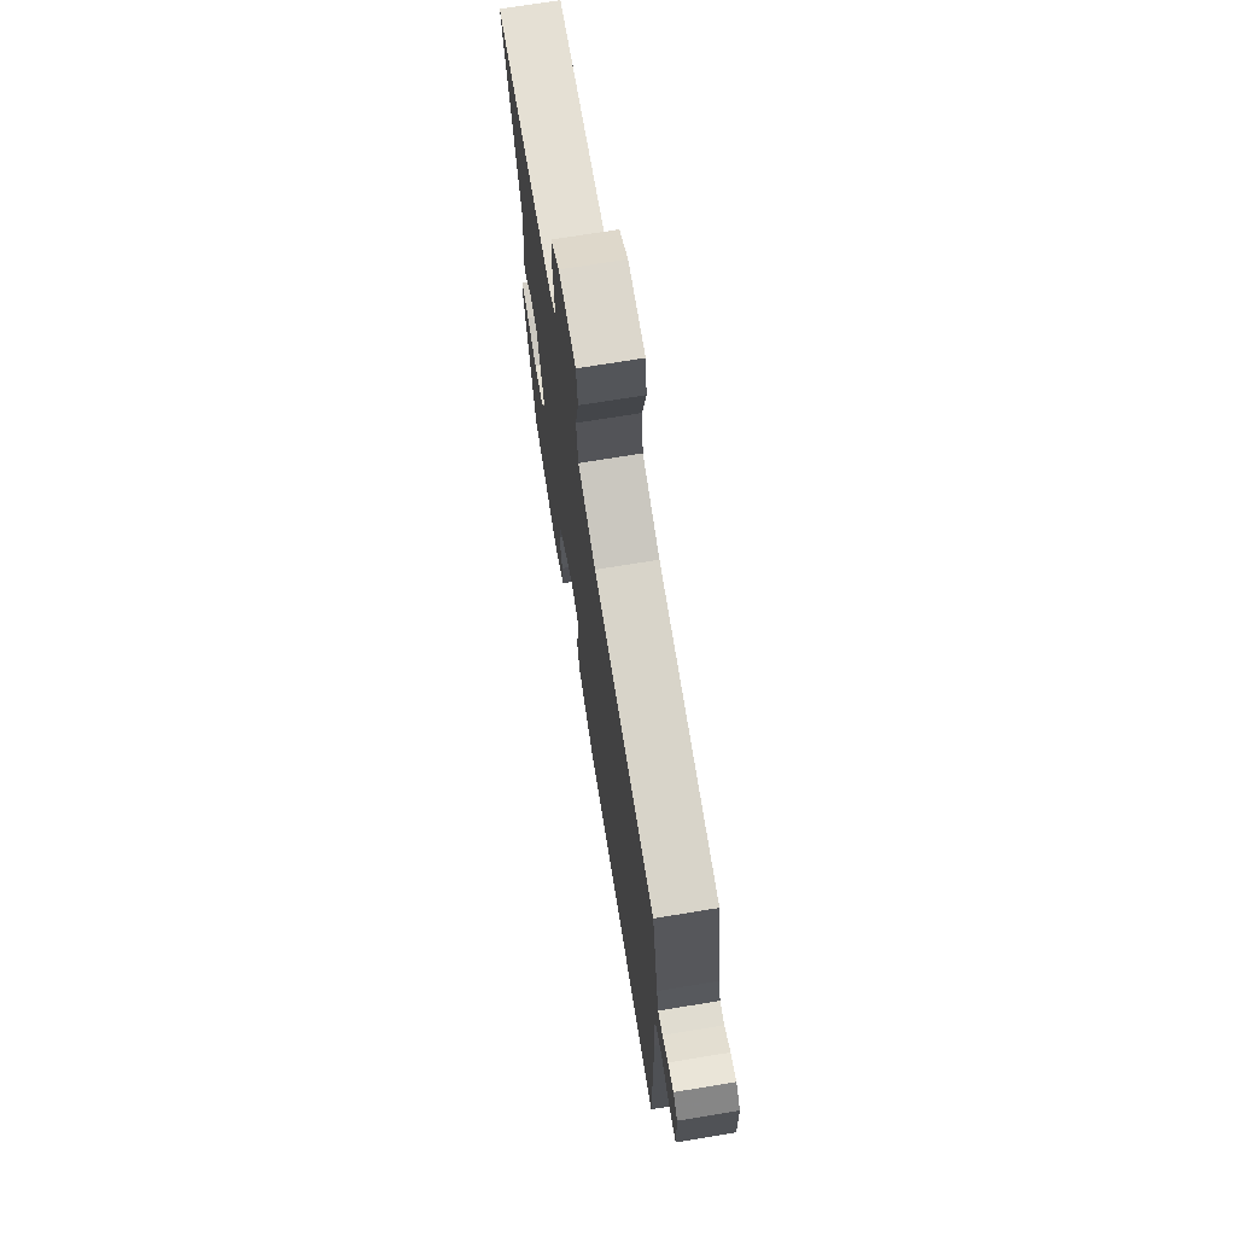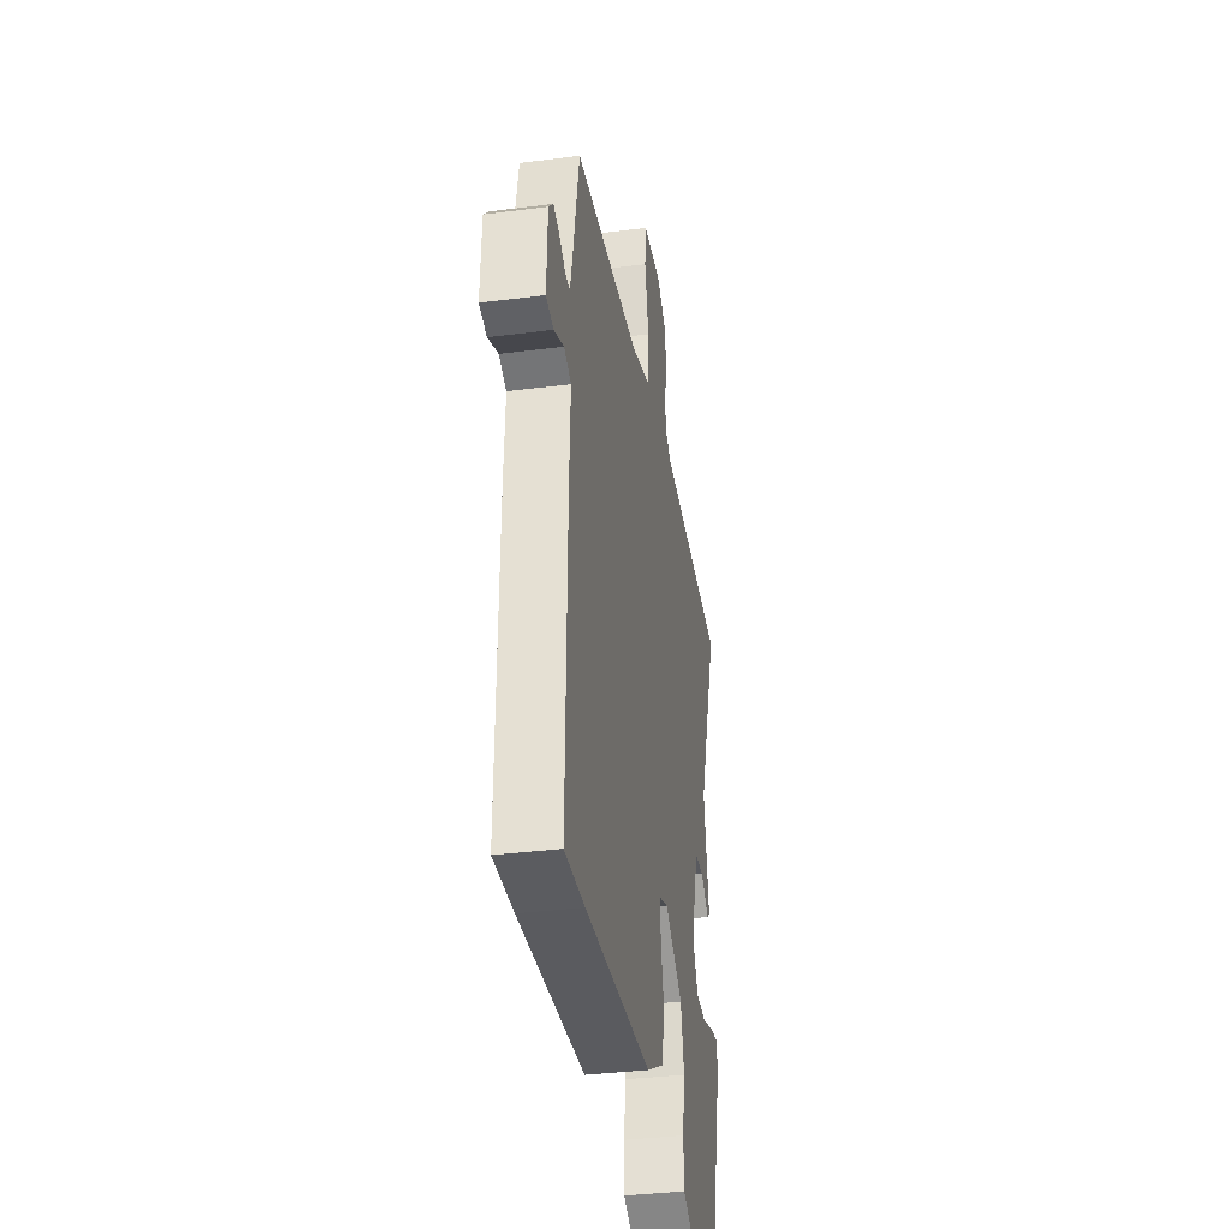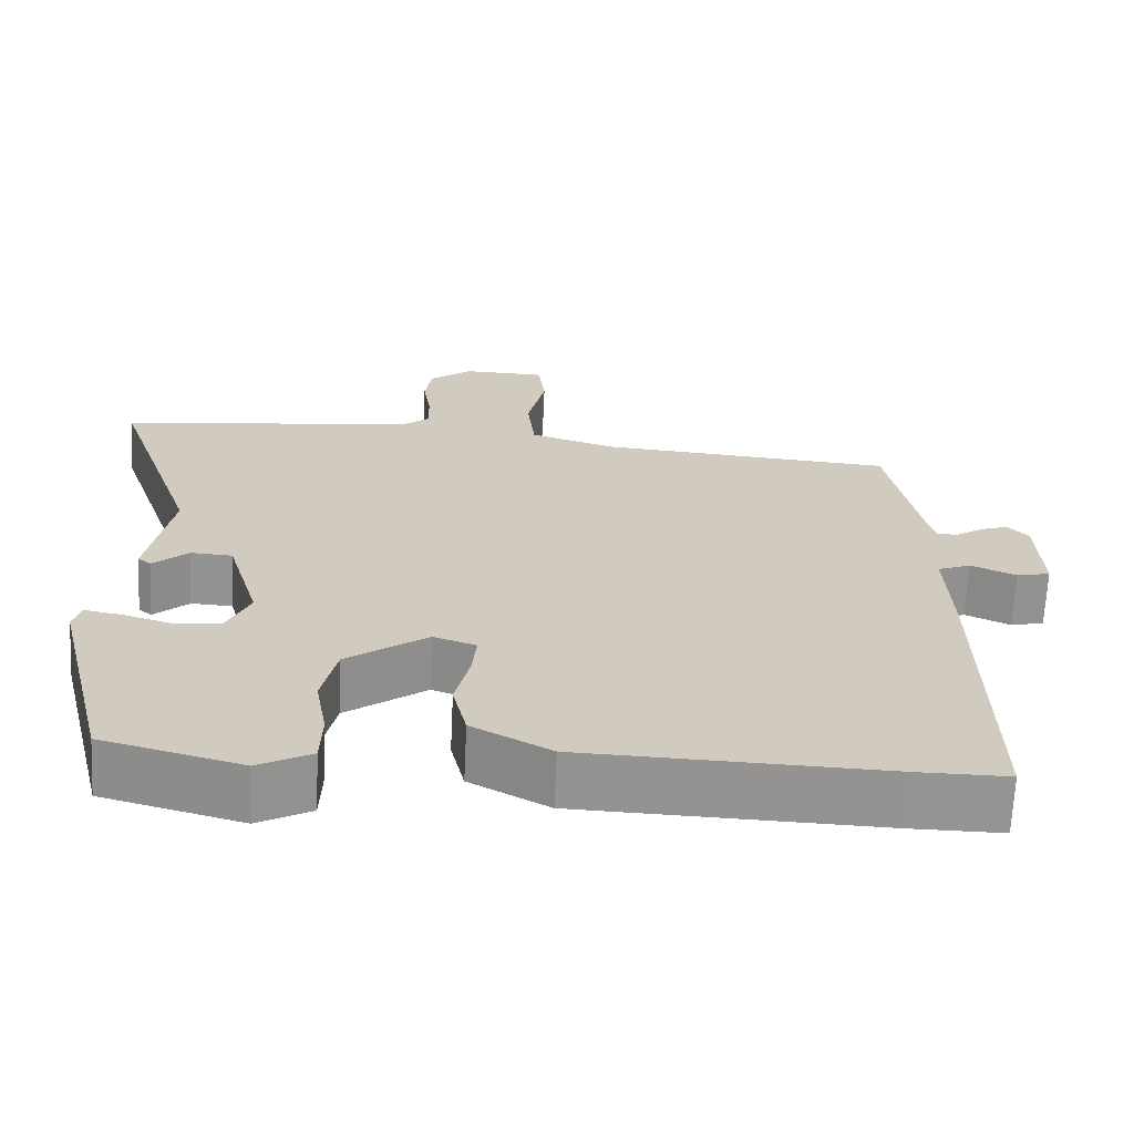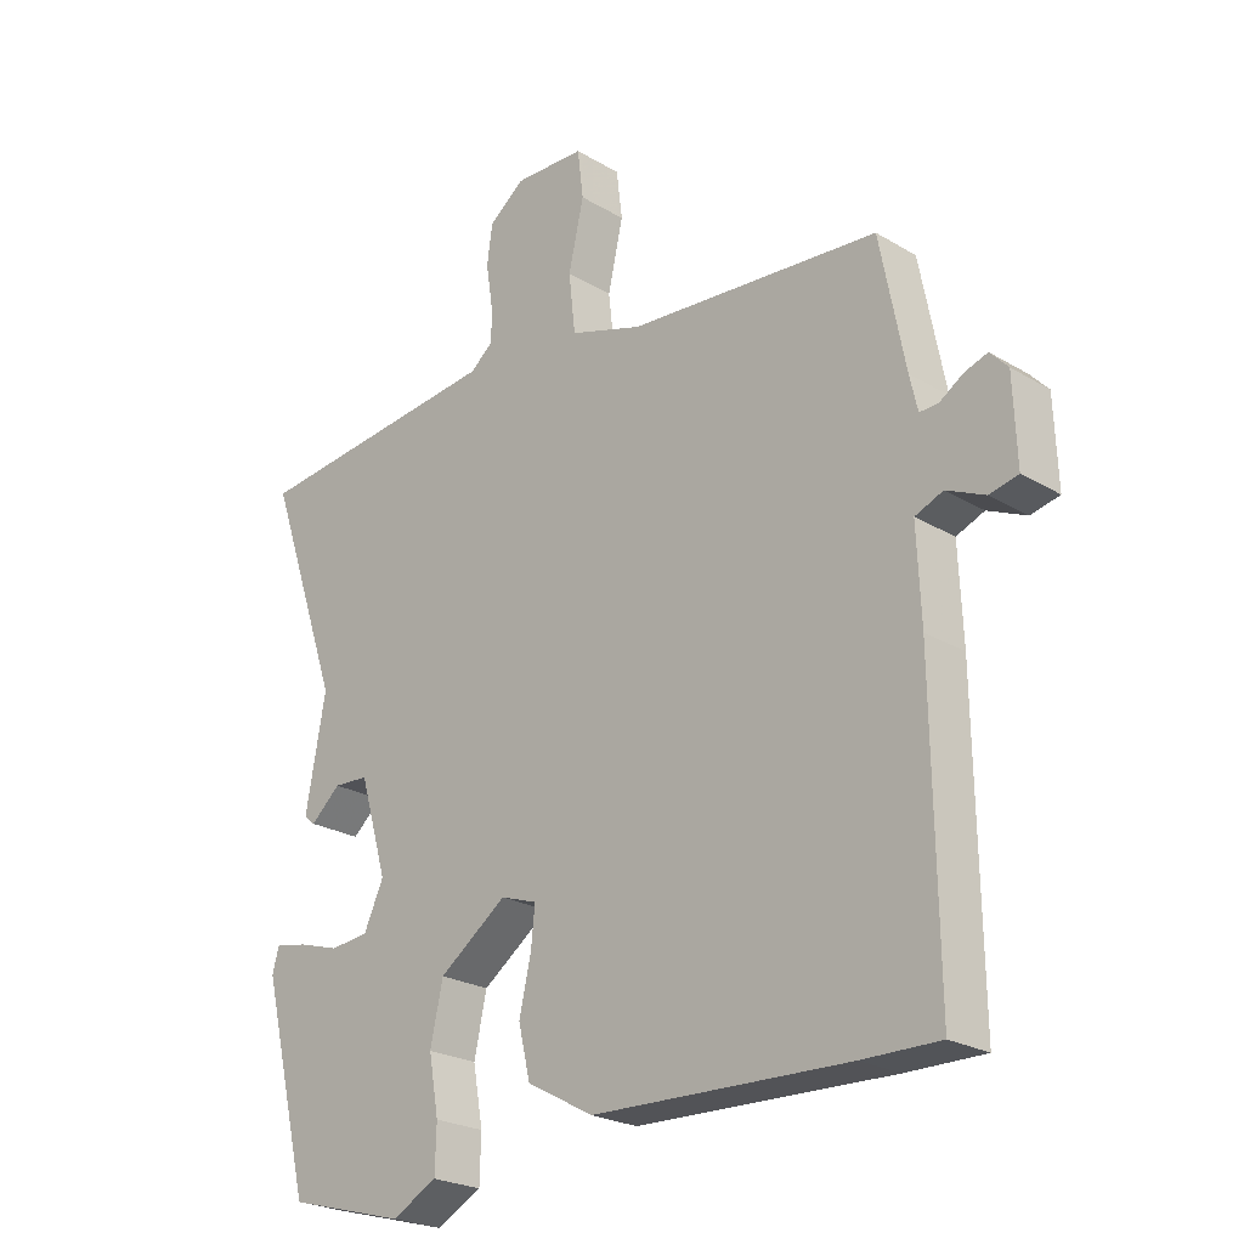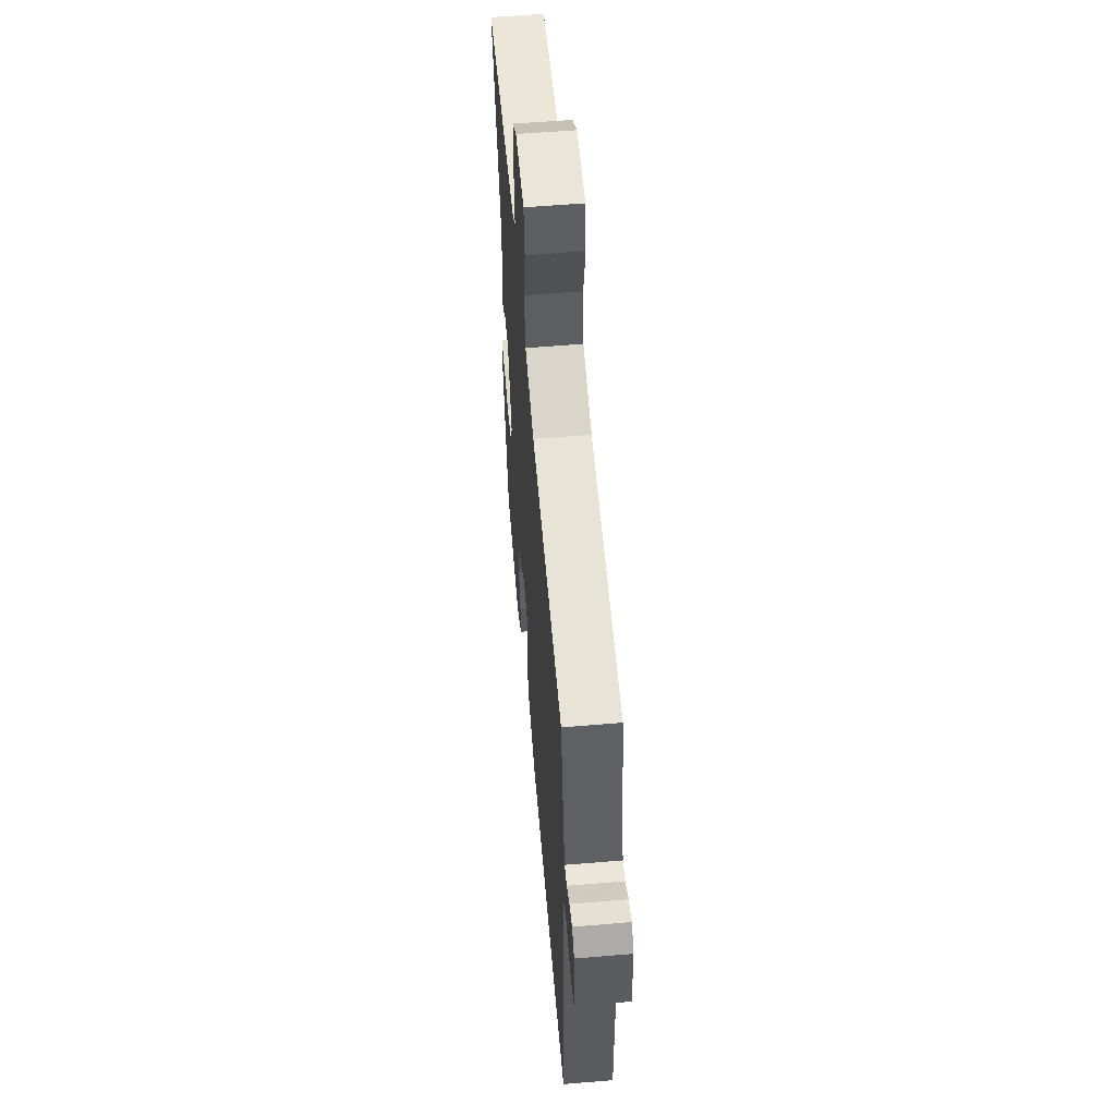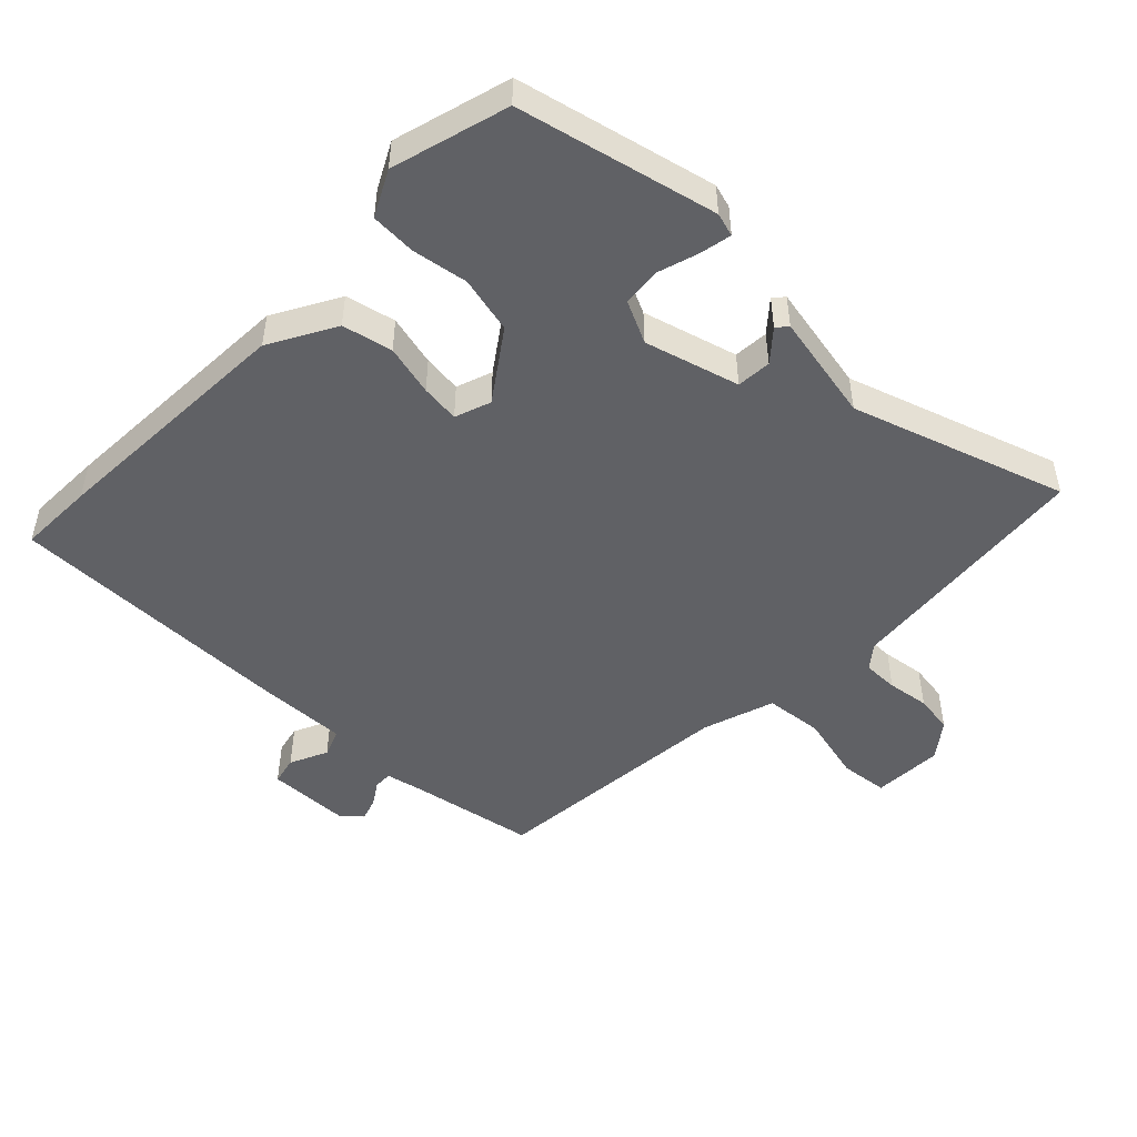
<metadata>
{"format":"obj","ext":"obj","renderer":"f3d","projection":"perspective","resolution":1024,"background":"white","views":[{"elev":71.5,"azim":80.7,"up":"+Z"},{"elev":-35.1,"azim":99.7,"up":"+Z"},{"elev":-67.0,"azim":-2.7,"up":"+Z"},{"elev":-23.7,"azim":45.1,"up":"+Z"},{"elev":57.1,"azim":85.0,"up":"+Z"},{"elev":-48.9,"azim":-134.9,"up":"+Y"}]}
</metadata>
<code>
v 0.542 0.07 -0.5
v 0.426 0.07 -0.499
v 0.04 0.07 -0.486
v -0.061 0.07 -0.431
v -0.079 0.07 -0.355
v -0.061 0.07 -0.277
v -0.055 0.07 -0.218
v -0.11 0.07 -0.199
v -0.213 0.07 -0.273
v -0.232 0.07 -0.36
v -0.217 0.07 -0.445
v -0.219 0.07 -0.514
v -0.287 0.07 -0.55
v -0.465 0.07 -0.502
v -0.539 0.07 -0.201
v -0.529 0.07 -0.165
v -0.481 0.07 -0.174
v -0.418 0.07 -0.193
v -0.36 0.07 -0.187
v -0.33 0.07 -0.122
v -0.372 0.07 0.021
v -0.425 0.07 0.024
v -0.47 0.07 -0.016
v -0.487 0.07 -0.002
v -0.457 0.07 0.164
v -0.568 0.07 0.487
v -0.185 0.07 0.529
v -0.15 0.07 0.558
v -0.151 0.07 0.612
v -0.161 0.07 0.676
v -0.153 0.07 0.735
v -0.099 0.07 0.777
v 0.008 0.07 0.774
v 0.017 0.07 0.701
v -0.006 0.07 0.599
v 0.004 0.07 0.51
v 0.114 0.07 0.475
v 0.493 0.07 0.445
v 0.531 0.07 0.25
v 0.543 0.07 0.198
v 0.571 0.07 0.199
v 0.606 0.07 0.222
v 0.641 0.07 0.234
v 0.668 0.07 0.205
v 0.673 0.07 0.078
v 0.63 0.07 0.068
v 0.572 0.07 0.094
v 0.53 0.07 0.077
v 0.536 0.07 -0.06
v 0.542 0 -0.5
v 0.426 0 -0.499
v 0.04 0 -0.486
v -0.061 0 -0.431
v -0.079 0 -0.355
v -0.061 0 -0.277
v -0.055 0 -0.218
v -0.11 0 -0.199
v -0.213 0 -0.273
v -0.232 0 -0.36
v -0.217 0 -0.445
v -0.219 0 -0.514
v -0.287 0 -0.55
v -0.465 0 -0.502
v -0.539 0 -0.201
v -0.529 0 -0.165
v -0.481 0 -0.174
v -0.418 0 -0.193
v -0.36 0 -0.187
v -0.33 0 -0.122
v -0.372 0 0.021
v -0.425 0 0.024
v -0.47 0 -0.016
v -0.487 0 -0.002
v -0.457 0 0.164
v -0.568 0 0.487
v -0.185 0 0.529
v -0.15 0 0.558
v -0.151 0 0.612
v -0.161 0 0.676
v -0.153 0 0.735
v -0.099 0 0.777
v 0.008 0 0.774
v 0.017 0 0.701
v -0.006 0 0.599
v 0.004 0 0.51
v 0.114 0 0.475
v 0.493 0 0.445
v 0.531 0 0.25
v 0.543 0 0.198
v 0.571 0 0.199
v 0.606 0 0.222
v 0.641 0 0.234
v 0.668 0 0.205
v 0.673 0 0.078
v 0.63 0 0.068
v 0.572 0 0.094
v 0.53 0 0.077
v 0.536 0 -0.06
f 48 49 1 2
f 44 45 46 47
f 44 47 48
f 41 42 43 44
f 41 44 48
f 40 41 48
f 39 40 48 2
f 37 38 39 2
f 32 33 34 35
f 32 35 36
f 29 30 31 32
f 28 29 32 36
f 27 28 36 37
f 25 26 27 37
f 22 23 24 25
f 21 22 25 37
f 15 16 17 18
f 13 14 15 18
f 13 18 19
f 10 11 12 13
f 9 10 13 19
f 8 9 19 20
f 3 4 5 6
f 3 6 7
f 2 3 7
f 37 2 7
f 20 21 37
f 7 8 20 37
f 51 50 98 97
f 96 95 94 93
f 97 96 93
f 93 92 91 90
f 97 93 90
f 97 90 89
f 51 97 89 88
f 51 88 87 86
f 84 83 82 81
f 85 84 81
f 81 80 79 78
f 85 81 78 77
f 86 85 77 76
f 86 76 75 74
f 74 73 72 71
f 86 74 71 70
f 67 66 65 64
f 67 64 63 62
f 68 67 62
f 62 61 60 59
f 68 62 59 58
f 69 68 58 57
f 55 54 53 52
f 56 55 52
f 56 52 51
f 56 51 86
f 86 70 69
f 86 69 57 56
f 1 50 51 2
f 2 51 52 3
f 3 52 53 4
f 4 53 54 5
f 5 54 55 6
f 6 55 56 7
f 7 56 57 8
f 8 57 58 9
f 9 58 59 10
f 10 59 60 11
f 11 60 61 12
f 12 61 62 13
f 13 62 63 14
f 14 63 64 15
f 15 64 65 16
f 16 65 66 17
f 17 66 67 18
f 18 67 68 19
f 19 68 69 20
f 20 69 70 21
f 21 70 71 22
f 22 71 72 23
f 23 72 73 24
f 24 73 74 25
f 25 74 75 26
f 26 75 76 27
f 27 76 77 28
f 28 77 78 29
f 29 78 79 30
f 30 79 80 31
f 31 80 81 32
f 32 81 82 33
f 33 82 83 34
f 34 83 84 35
f 35 84 85 36
f 36 85 86 37
f 37 86 87 38
f 38 87 88 39
f 39 88 89 40
f 40 89 90 41
f 41 90 91 42
f 42 91 92 43
f 43 92 93 44
f 44 93 94 45
f 45 94 95 46
f 46 95 96 47
f 47 96 97 48
f 48 97 98 49
f 49 98 50 1

</code>
